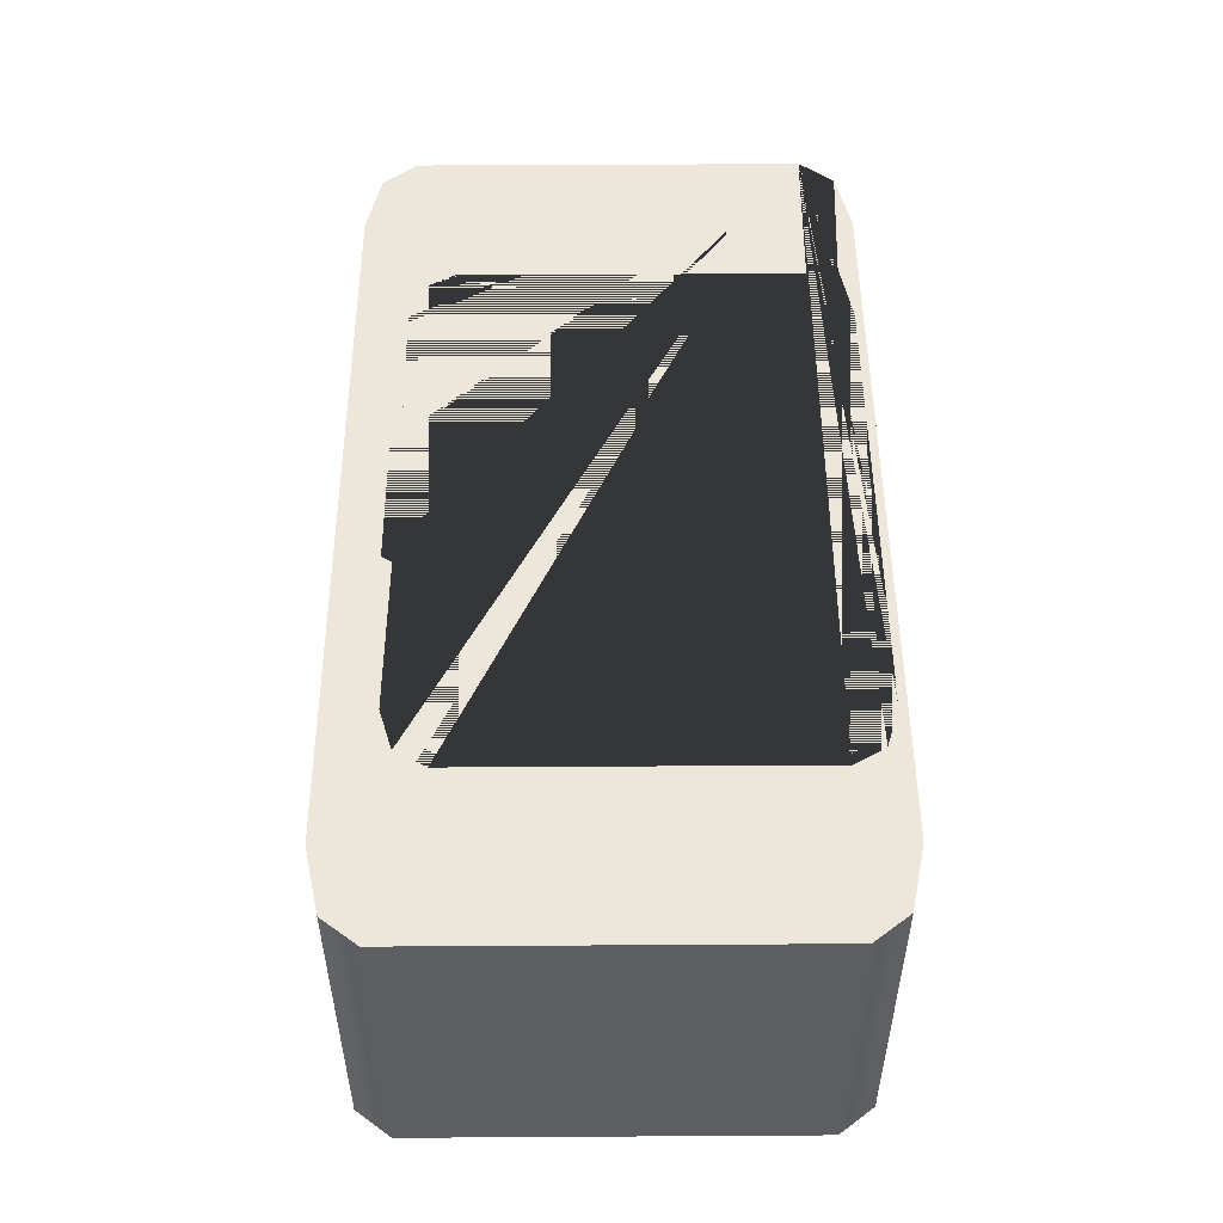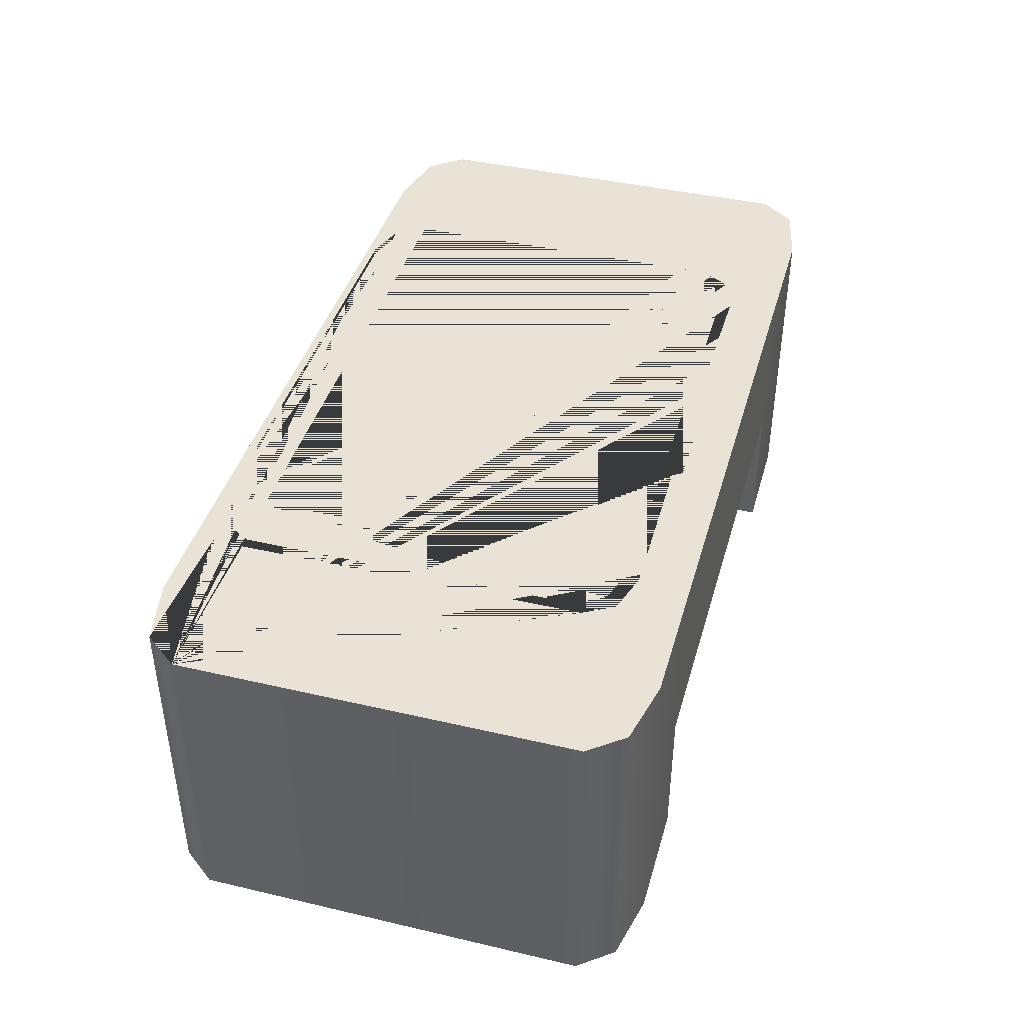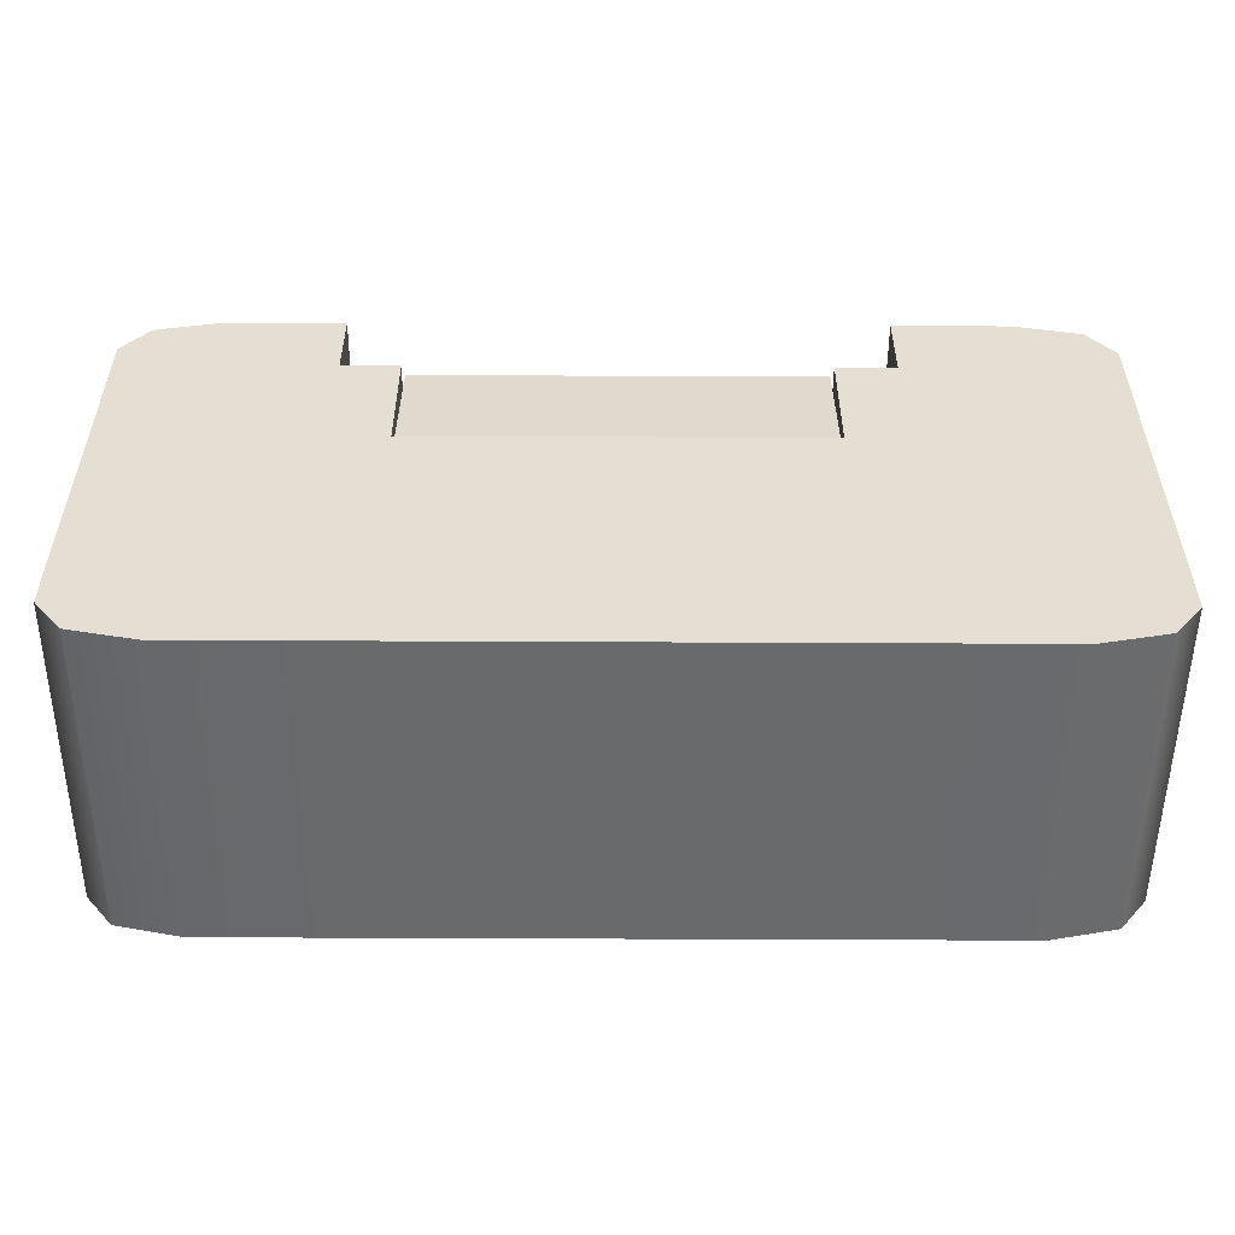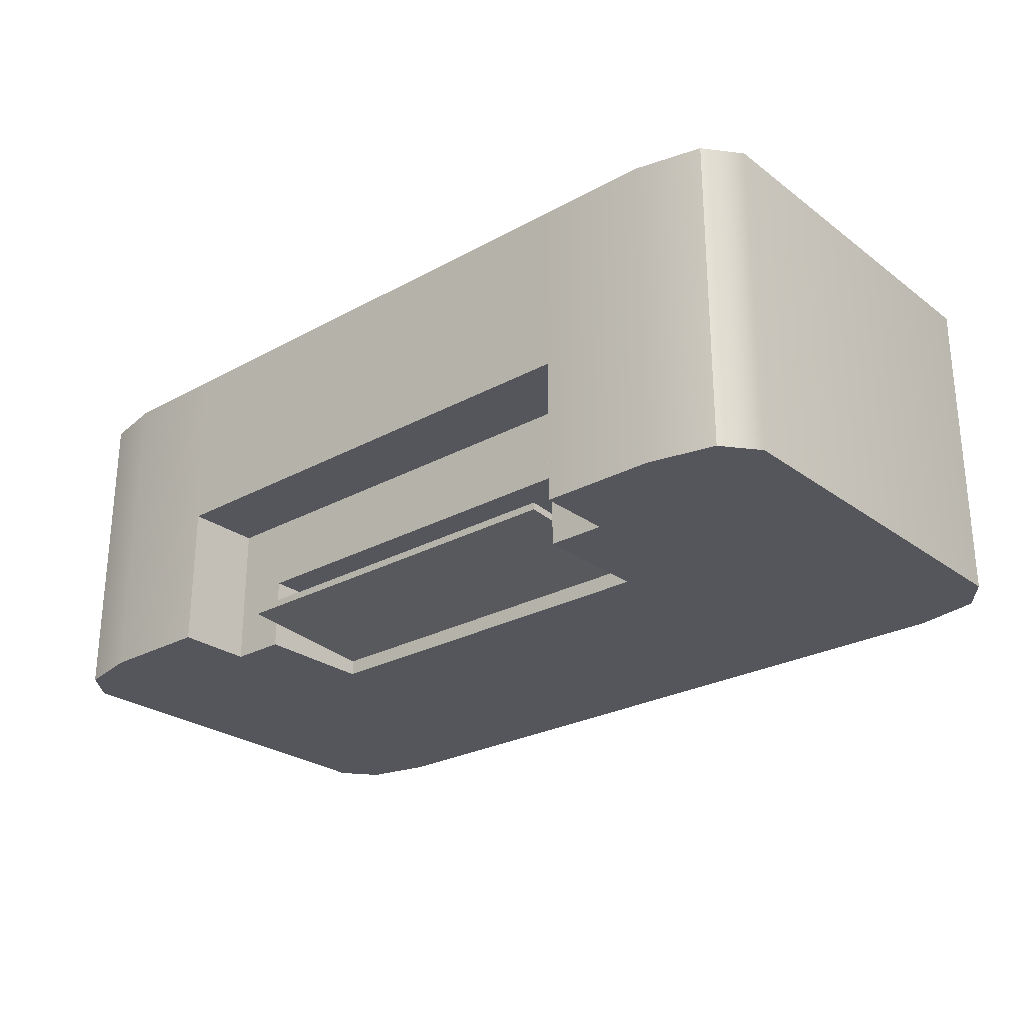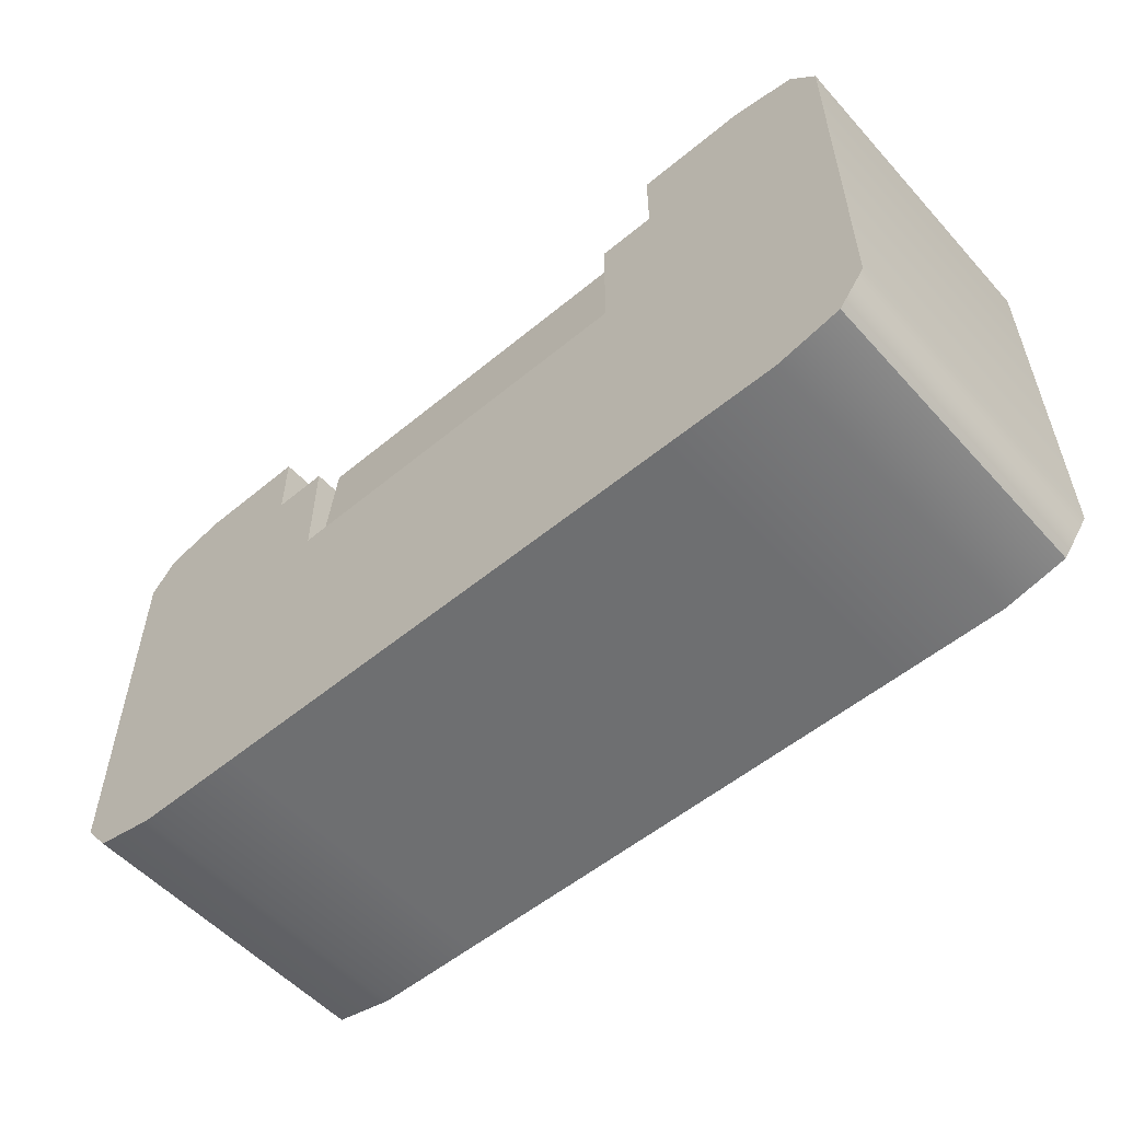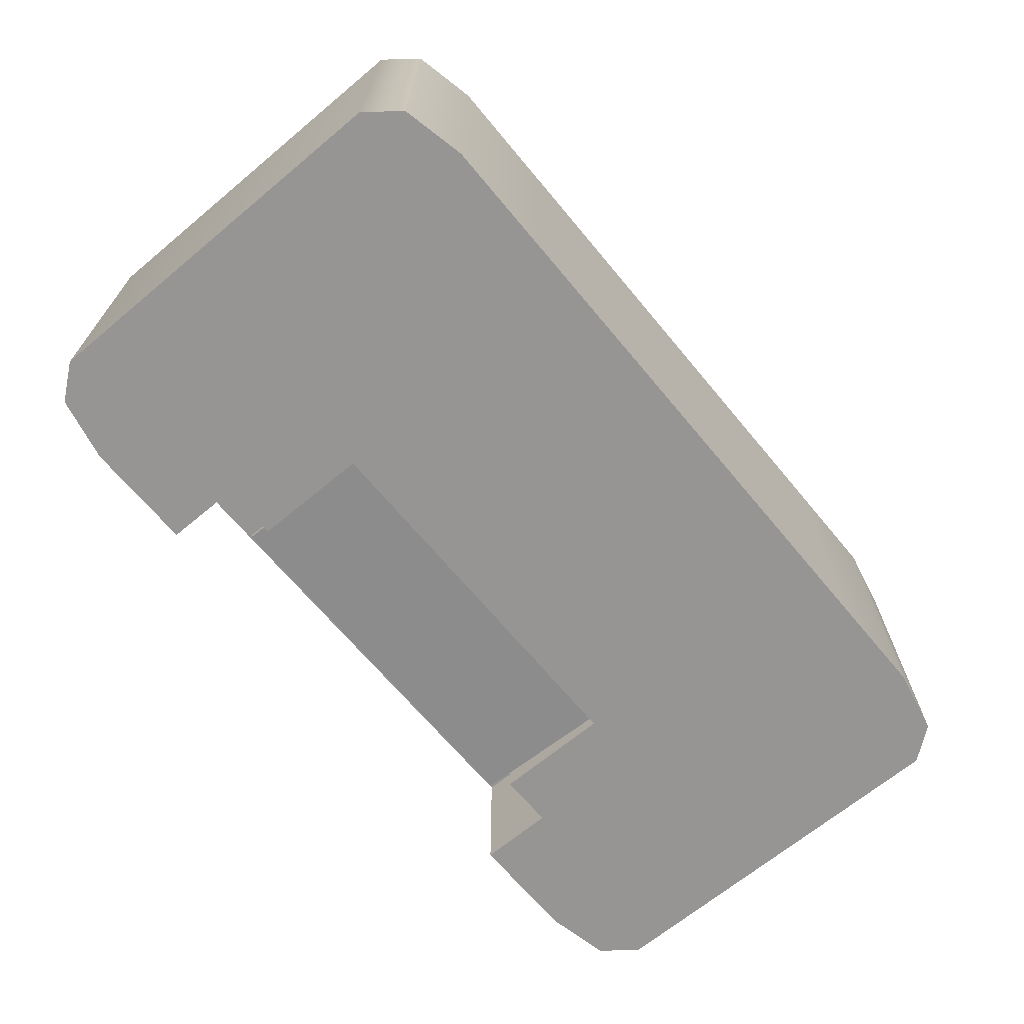
<metadata>
{"format":"obj","ext":"obj","renderer":"f3d","projection":"perspective","resolution":1024,"background":"white","views":[{"elev":50.5,"azim":89.6,"up":"+Y"},{"elev":41.6,"azim":-74.3,"up":"+Y"},{"elev":-52.9,"azim":-0.3,"up":"+Z"},{"elev":-26.2,"azim":40.8,"up":"+Y"},{"elev":-54.6,"azim":41.2,"up":"+Z"},{"elev":-67.6,"azim":129.8,"up":"+Y"}]}
</metadata>
<code>
g default
v 0.9471 0.6588 0.4
v 0.7577 0.6588 0.5
v 0.8916 0.6588 0.4707
v 0.9471 0 0.4
v 0.8916 0 0.4707
v 0.7577 0 0.5
v -0.9471 0.6588 0.4
v -0.8916 0.6588 0.4707
v -0.7577 0.6588 0.5
v -0.9471 0 0.4
v -0.7577 0 0.5
v -0.8916 0 0.4707
v 0.8916 0 -0.4707
v 0.9471 0 -0.4
v 0.7577 0 -0.5
v 0.9471 0.6588 -0.4
v 0.8916 0.6588 -0.4707
v 0.7577 0.6588 -0.5
v -0.8916 0 -0.4707
v -0.7577 0 -0.5
v -0.9471 0 -0.4
v -0.9471 0.6588 -0.4
v -0.7577 0.6588 -0.5
v -0.8916 0.6588 -0.4707
v 0.5241 0 0.5
v 0.5241 0 -0.5
v 0.5241 0.6588 -0.5
v 0.5241 0.6588 0.5
v -0.5223 0 0.5
v -0.5223 0.6588 0.5
v -0.5223 0.6588 -0.5
v -0.5223 0 -0.5
v 0.5241 0.3001 0.5
v -0.5223 0.3001 0.5
v -0.5223 0.2366 -0.5
v 0.5241 0.2366 -0.5
v 0.5241 0.3001 0.3444
v 0.5241 0 0.3444
v -0.5223 0.3001 0.3444
v -0.5223 0 0.3444
v -0.4066 0 -0.5
v -0.4066 0 0.3444
v -0.4066 0.3001 0.3444
v -0.4066 0.3001 0.5
v -0.4066 0.6588 0.5
v -0.4066 0.6588 -0.5
v -0.4066 0.2366 -0.5
v 0.4045 0 -0.5
v 0.4045 0 0.3444
v 0.4045 0.3001 0.3444
v 0.4045 0.3001 0.5
v 0.4045 0.6588 0.5
v 0.4045 0.6588 -0.5
v 0.4045 0.2366 -0.5
v -0.4066 0.1501 0.3444
v 0.4045 0.1501 0.3444
v -0.4066 0 0.1002
v 0.4045 0 0.1002
v 0.4045 0.1501 0.1002
v -0.4066 0.1501 0.1002
v -0.4066 0.0321 0.1002
v 0.4045 0.0321 0.1002
v -0.4066 0.04715 0.1002
v 0.4045 0.04715 0.1002
v -0.4066 0.05568 0.4018
v 0.4045 0.05568 0.4018
v 0.4045 0.07072 0.4018
v -0.4066 0.07072 0.4018
v -0.4839 0.6588 -0.4834
v -0.5694 0.6588 -0.4577
v -0.6048 0.6588 -0.3954
v -0.6048 0.6588 0.309
v -0.5694 0.6588 0.3712
v -0.4839 0.6588 0.397
v 0.4839 0.6588 0.397
v 0.5694 0.6588 0.3712
v 0.6048 0.6588 0.309
v 0.6048 0.6588 -0.3954
v 0.5694 0.6588 -0.4577
v 0.4839 0.6588 -0.4834
v -0.4668 0.6588 -0.4779
v -0.5493 0.6588 -0.453
v -0.5835 0.6588 -0.3929
v -0.5835 0.6588 0.2866
v -0.5493 0.6588 0.3467
v -0.4668 0.6588 0.3716
v 0.4668 0.6588 0.3716
v 0.5493 0.6588 0.3467
v 0.5835 0.6588 0.2866
v 0.5835 0.6588 -0.3929
v 0.5493 0.6588 -0.453
v 0.4668 0.6588 -0.4779
v -0.4839 0.6409 -0.4834
v -0.4668 0.6409 -0.4779
v -0.5694 0.6409 -0.4577
v -0.5493 0.6409 -0.453
v -0.6048 0.6409 -0.3954
v -0.5835 0.6409 -0.3929
v -0.6048 0.6409 0.309
v -0.5835 0.6409 0.2866
v -0.5694 0.6409 0.3712
v -0.5493 0.6409 0.3467
v -0.4839 0.6409 0.397
v -0.4668 0.6409 0.3716
v 0.4839 0.6409 0.397
v 0.4668 0.6409 0.3716
v 0.5694 0.6409 0.3712
v 0.5493 0.6409 0.3467
v 0.6048 0.6409 0.309
v 0.5835 0.6409 0.2866
v 0.6048 0.6409 -0.3954
v 0.5835 0.6409 -0.3929
v 0.5694 0.6409 -0.4577
v 0.5493 0.6409 -0.453
v 0.4839 0.6409 -0.4834
v 0.4668 0.6409 -0.4779
v -0.1409 0.6409 0.4141
v -0.1409 0.6588 0.4141
v 0.1406 0.6409 0.4141
v 0.1406 0.6588 0.4141
v 0.1541 0.6588 0.3934
v 0.1541 0.6409 0.3934
v -0.1535 0.6409 0.3934
v -0.1535 0.6588 0.3934
g pCube529
f 33 25 6 2 28
f 15 26 36 27 18
f 21 10 7 22
f 1 4 14 16
f 5 4 1 3
f 6 5 3 2
f 12 11 9 8
f 10 12 8 7
f 14 13 17 16
f 13 15 18 17
f 20 19 24 23
f 19 21 22 24
f 25 26 15 13 14 4 5 6
f 19 20 32 29 11 12 10 21
f 35 32 20 23 31
f 81 82 83 84 85 86 87 88 89 90 91 92
f 11 29 34 30 9
f 42 55 43 39 40
f 35 47 41 32
f 34 44 45 30
f 46 47 35 31
f 25 33 37 38
f 43 44 34 39
f 34 29 40 39
f 29 32 40
f 40 32 41 42
f 26 25 38
f 55 56 50 43
f 50 51 44 43
f 45 44 51 52
f 53 54 47 46
f 41 47 54 48
f 49 48 26 38
f 38 37 50 56 49
f 33 51 50 37
f 52 51 33 28
f 27 36 54 53
f 48 54 36 26
f 63 64 59 60
f 42 41 57
f 57 41 48 58
f 48 49 58
f 49 56 59 64 62 58
f 56 55 60 59
f 63 60 55 42 57 61
f 58 62 61 57
f 65 66 67 68
f 61 62 66 65
f 62 64 67 66
f 64 63 68 67
f 63 61 65 68
f 22 7 8 9 30 45 52 28 2 3 1 16 17 18 27 53 46 31 23 24 70 69 80 79 78 77 76 75 121 120 118 124 74 73 72 71
f 97 99 101 103 123 117 119 122 105 107 109 111 113 115 93 95 96 94 116 114 112 110 108 106 104 102 100 98
f 116 94 81 92
f 69 70 95 93
f 82 81 94 96
f 70 71 97 95
f 83 82 96 98
f 71 72 99 97
f 84 83 98 100
f 72 73 101 99
f 85 84 100 102
f 73 74 103 101
f 86 85 102 104
f 119 120 121 122
f 104 106 87 86
f 75 76 107 105
f 88 87 106 108
f 76 77 109 107
f 89 88 108 110
f 77 78 111 109
f 90 89 110 112
f 78 79 113 111
f 91 90 112 114
f 79 80 115 113
f 92 91 114 116
f 115 80 69 93
f 123 124 118 117
f 118 120 119 117
f 122 121 75 105
f 103 74 124 123

</code>
